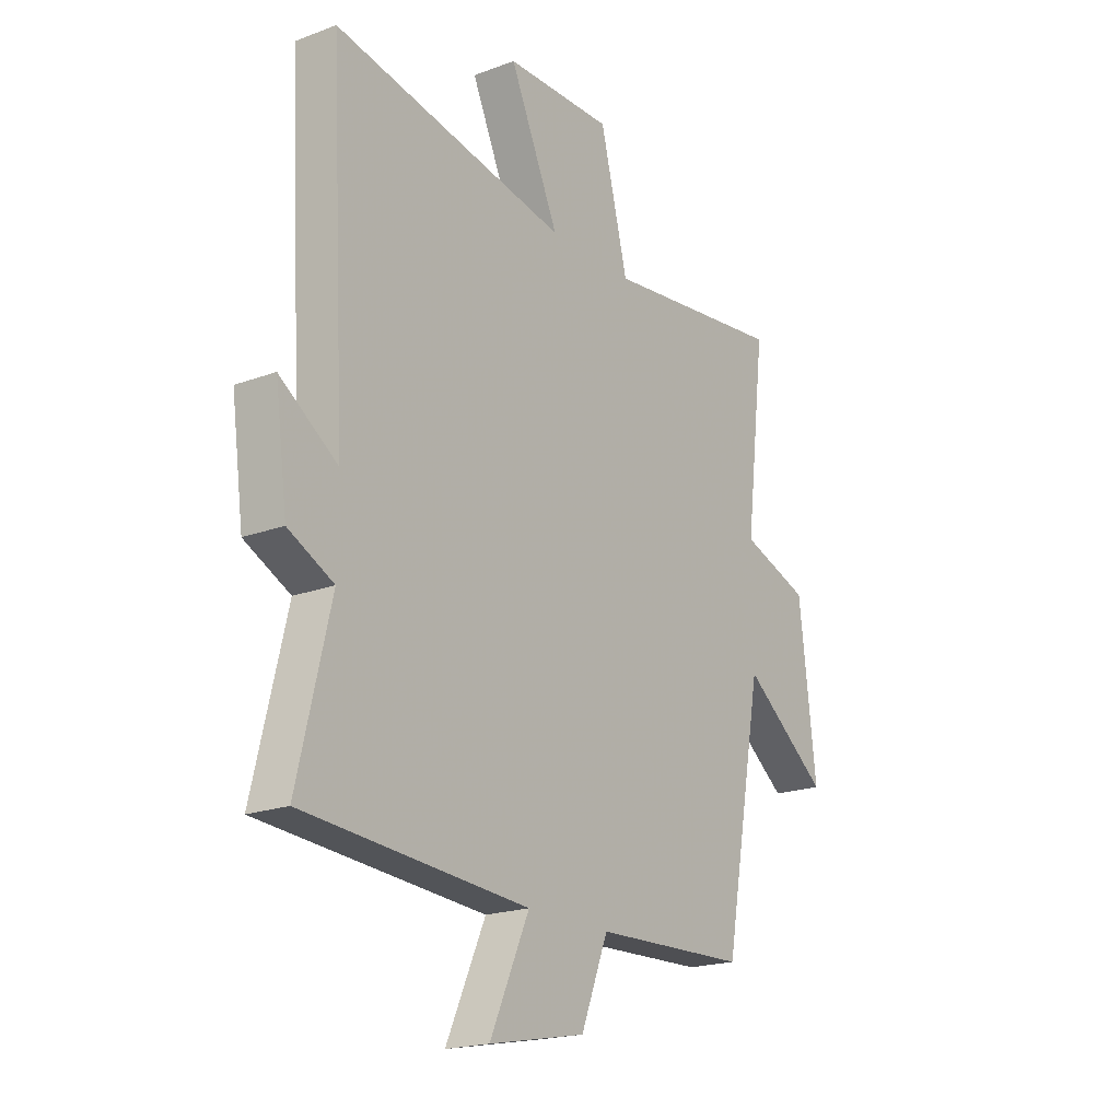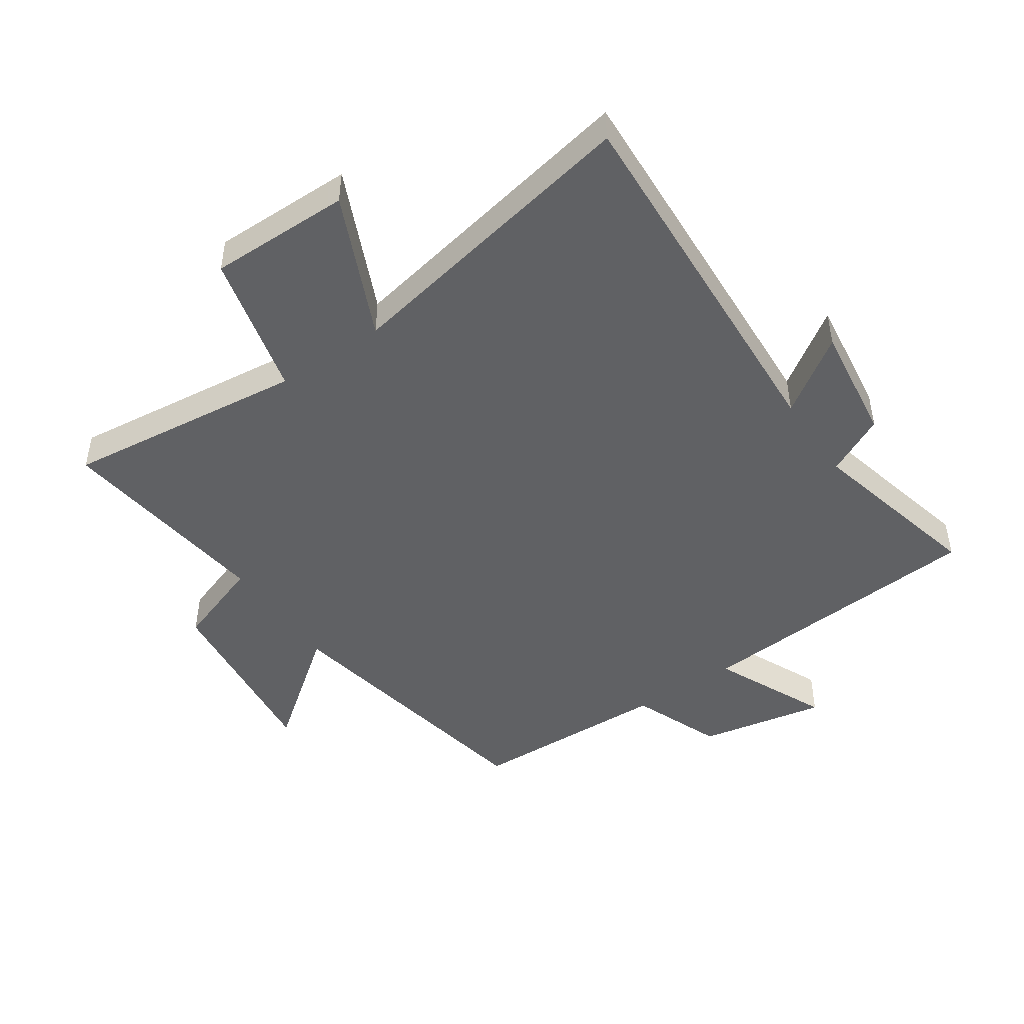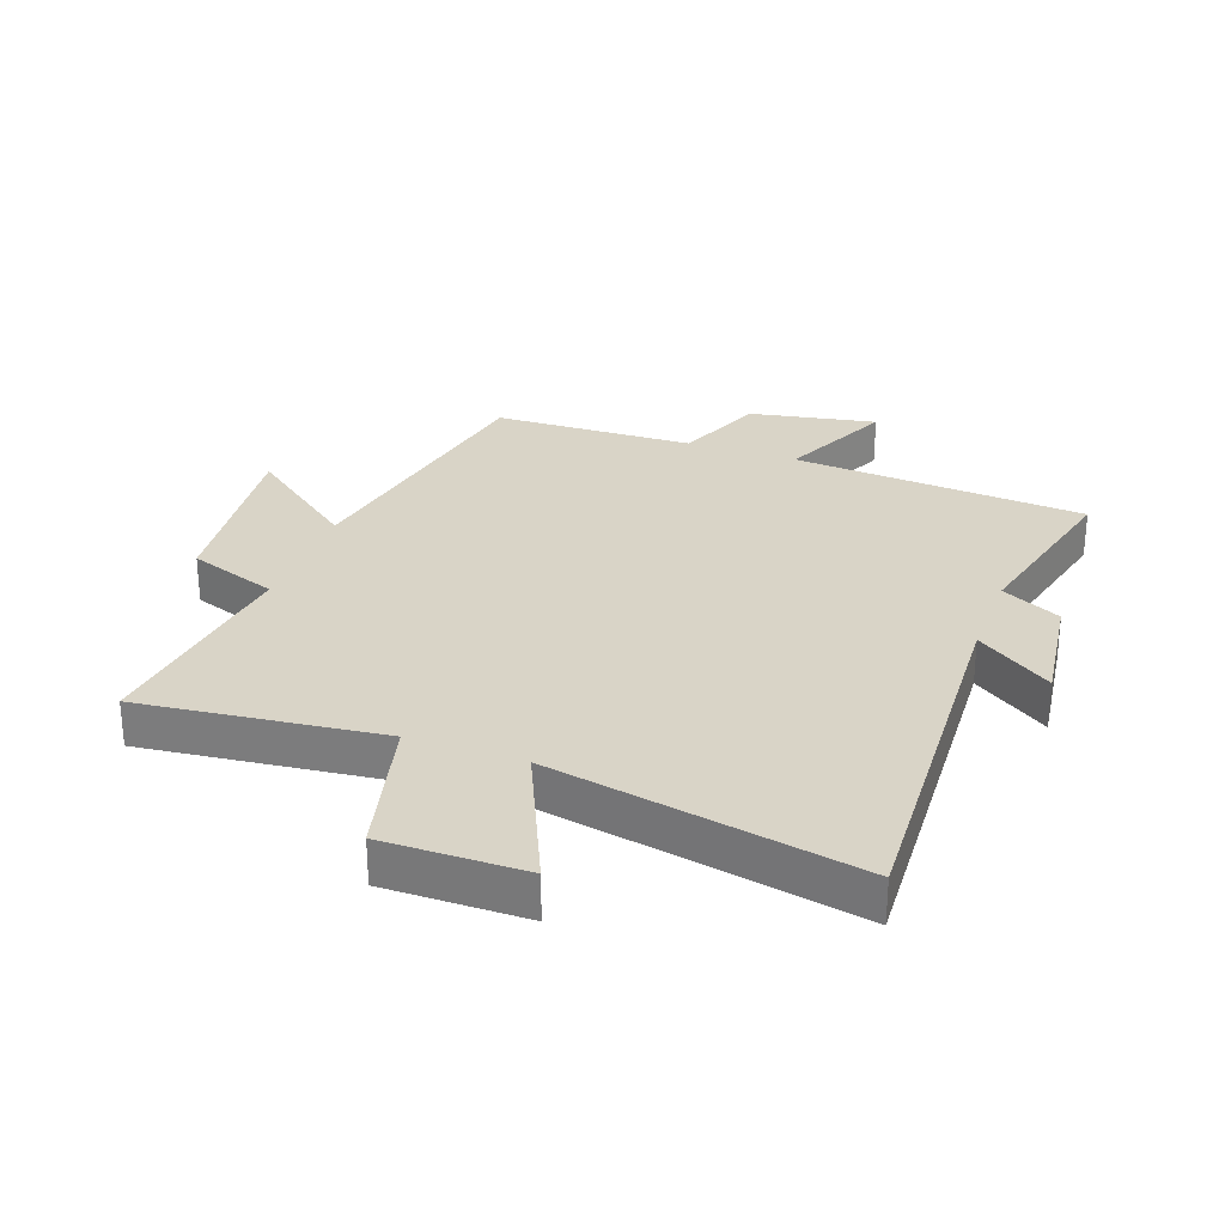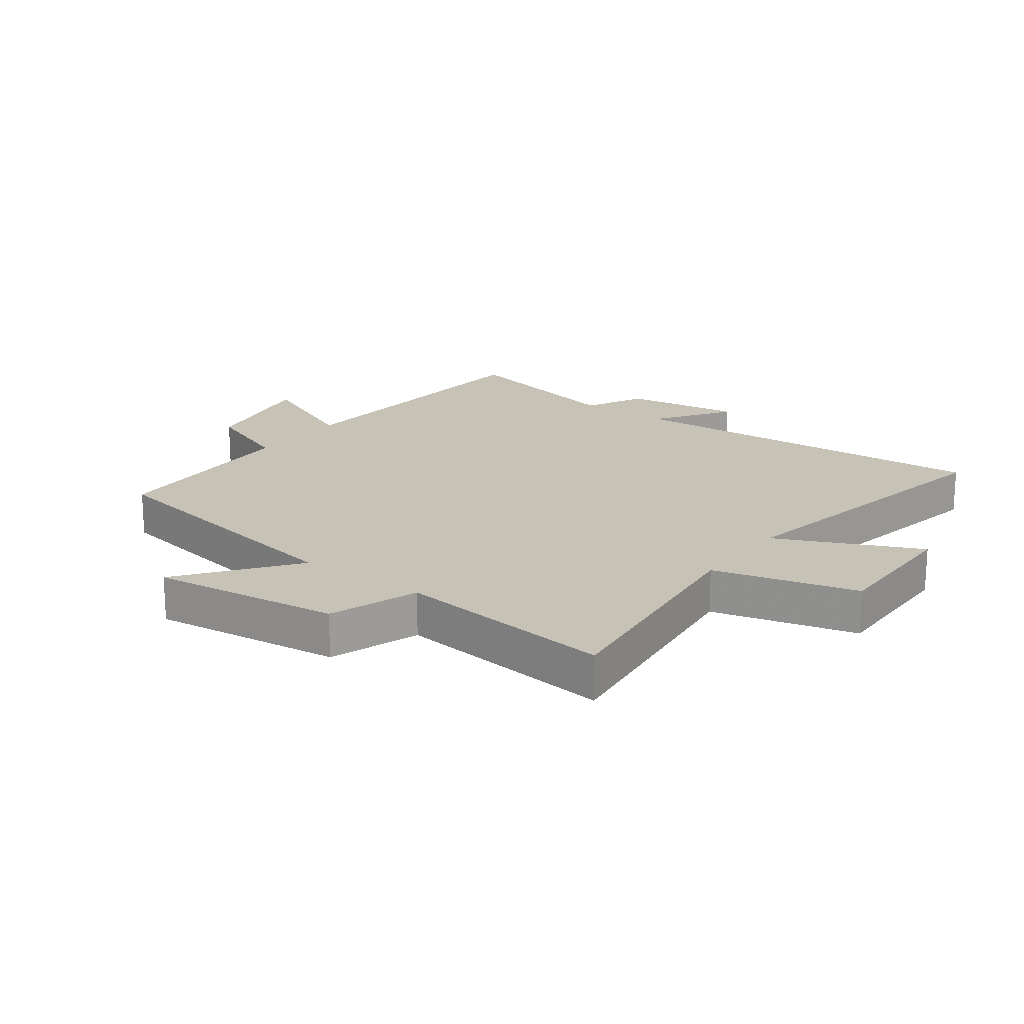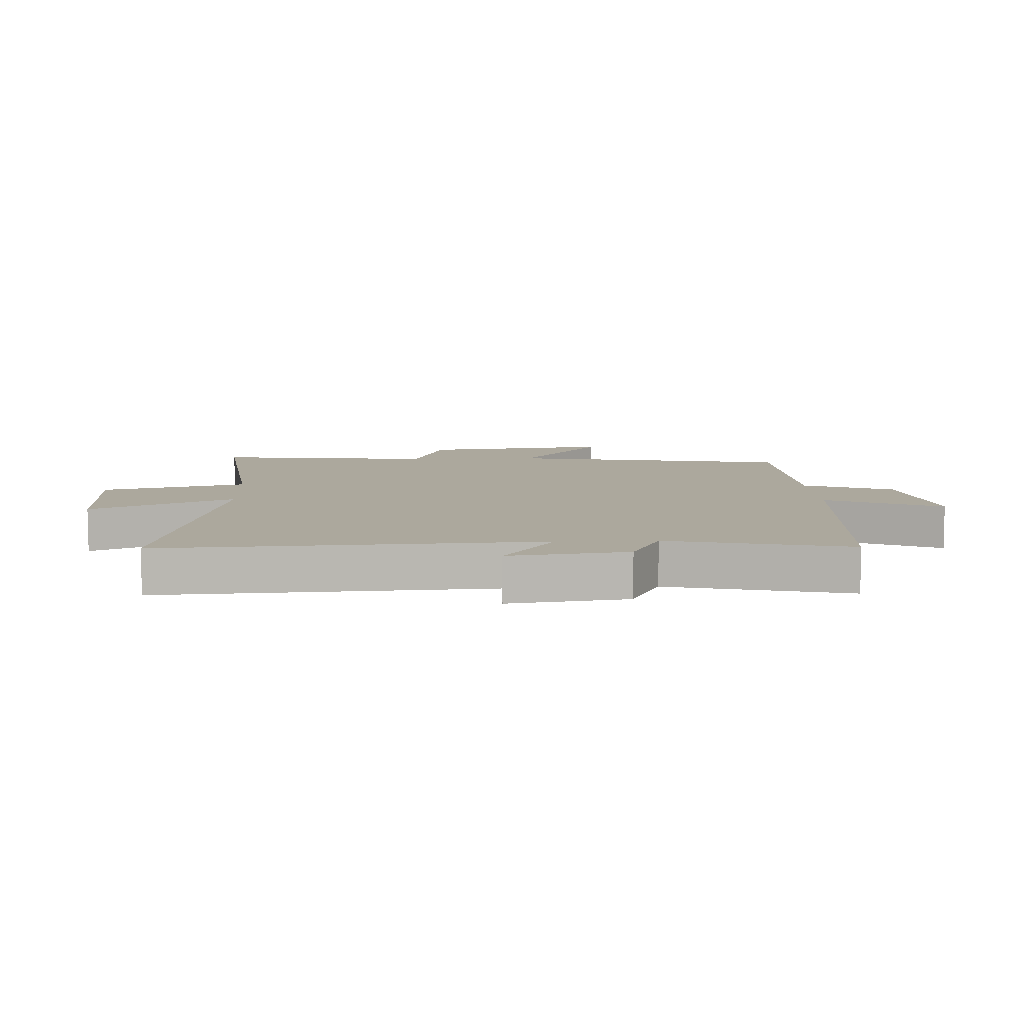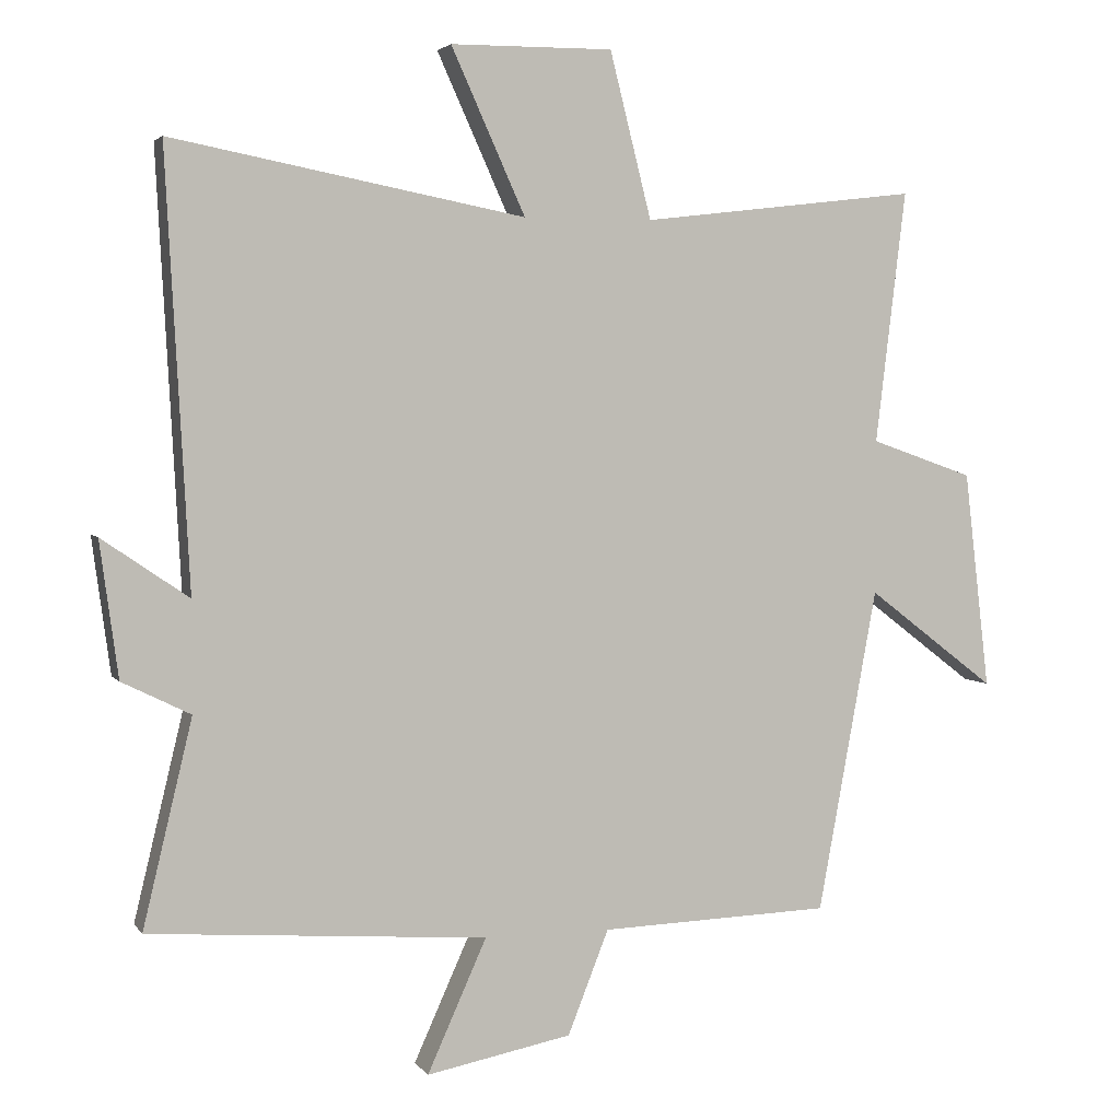
<metadata>
{"format":"obj","ext":"obj","renderer":"f3d","projection":"perspective","resolution":1024,"background":"white","views":[{"elev":-19.7,"azim":124.9,"up":"+Z"},{"elev":-46.9,"azim":34.4,"up":"+Y"},{"elev":28.5,"azim":20.1,"up":"+Y"},{"elev":19.1,"azim":-53.7,"up":"+Y"},{"elev":8.6,"azim":87.3,"up":"+Y"},{"elev":3.5,"azim":161.8,"up":"+Z"}]}
</metadata>
<code>
v -0.543 0.07 0.546
v -0.151 0.07 0.5
v -0.092 0.07 0.734
v 0.138 0.07 0.732
v 0.033 0.07 0.5
v 0.533 0.07 0.596
v 0.5 0.07 -0.016
v 0.623 0.07 0.068
v 0.597 0.07 -0.124
v 0.5 0.07 -0.172
v 0.57 0.07 -0.464
v 0.091 0.07 -0.5
v 0.175 0.07 -0.687
v -0.031 0.07 -0.647
v -0.089 0.07 -0.5
v -0.416 0.07 -0.489
v -0.5 0.07 -0.031
v -0.682 0.07 -0.17
v -0.646 0.07 0.138
v -0.5 0.07 0.189
v -0.543 0 0.546
v -0.151 0 0.5
v -0.092 0 0.734
v 0.138 0 0.732
v 0.033 0 0.5
v 0.533 0 0.596
v 0.5 0 -0.016
v 0.623 0 0.068
v 0.597 0 -0.124
v 0.5 0 -0.172
v 0.57 0 -0.464
v 0.091 0 -0.5
v 0.175 0 -0.687
v -0.031 0 -0.647
v -0.089 0 -0.5
v -0.416 0 -0.489
v -0.5 0 -0.031
v -0.682 0 -0.17
v -0.646 0 0.138
v -0.5 0 0.189
f 17 18 19 20
f 15 16 17 20
f 15 20 1 2
f 12 13 14 15
f 10 11 12 15
f 10 15 2
f 7 8 9 10
f 7 10 2
f 5 6 7
f 5 7 2
f 2 3 4 5
f 40 39 38 37
f 40 37 36 35
f 22 21 40 35
f 35 34 33 32
f 35 32 31 30
f 22 35 30
f 30 29 28 27
f 22 30 27
f 27 26 25
f 22 27 25
f 25 24 23 22
f 1 21 22 2
f 2 22 23 3
f 3 23 24 4
f 4 24 25 5
f 5 25 26 6
f 6 26 27 7
f 7 27 28 8
f 8 28 29 9
f 9 29 30 10
f 10 30 31 11
f 11 31 32 12
f 12 32 33 13
f 13 33 34 14
f 14 34 35 15
f 15 35 36 16
f 16 36 37 17
f 17 37 38 18
f 18 38 39 19
f 19 39 40 20
f 20 40 21 1

</code>
